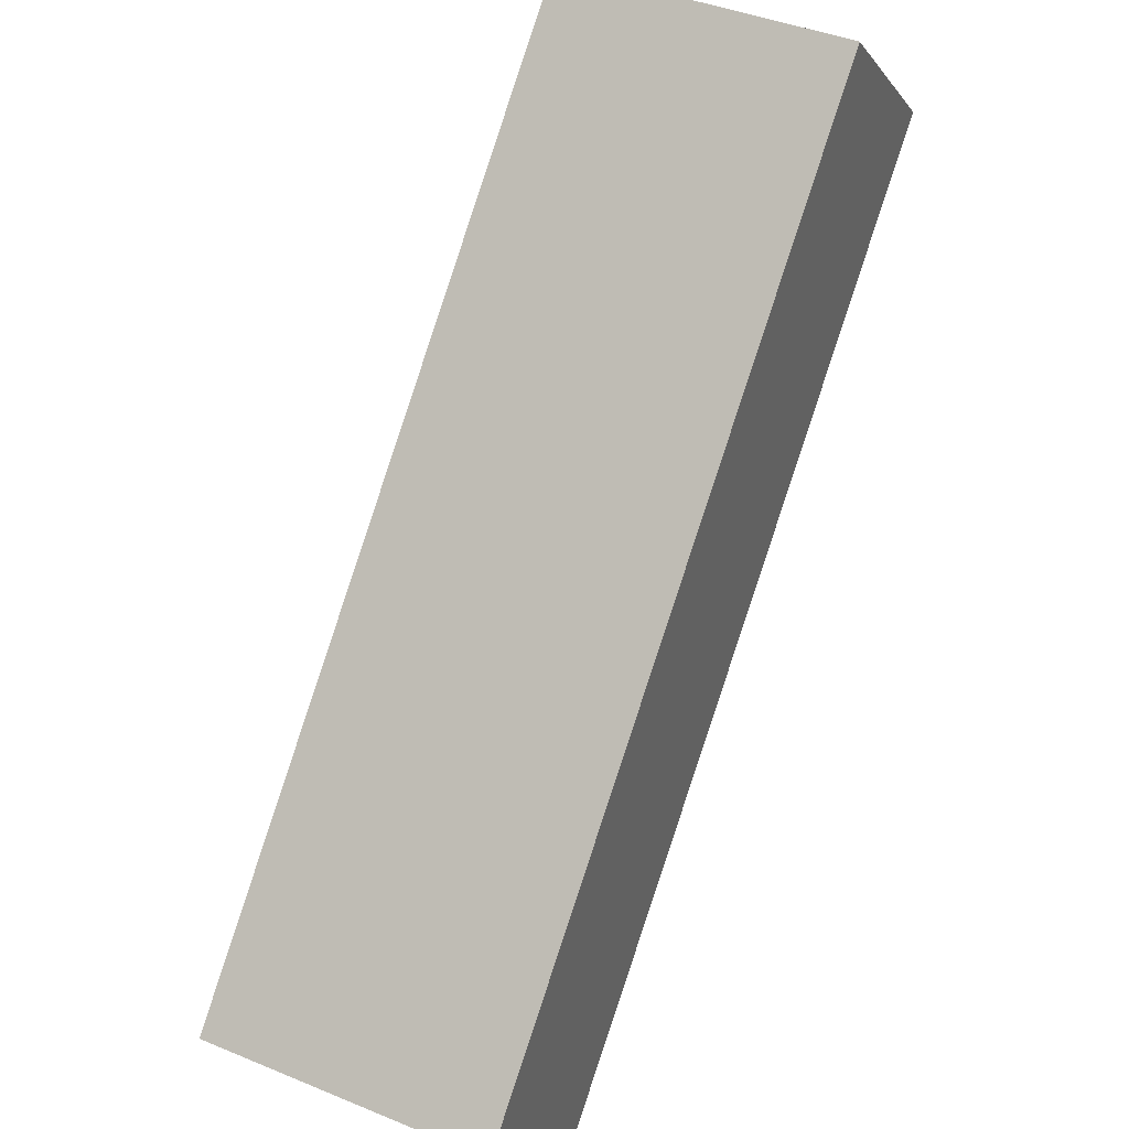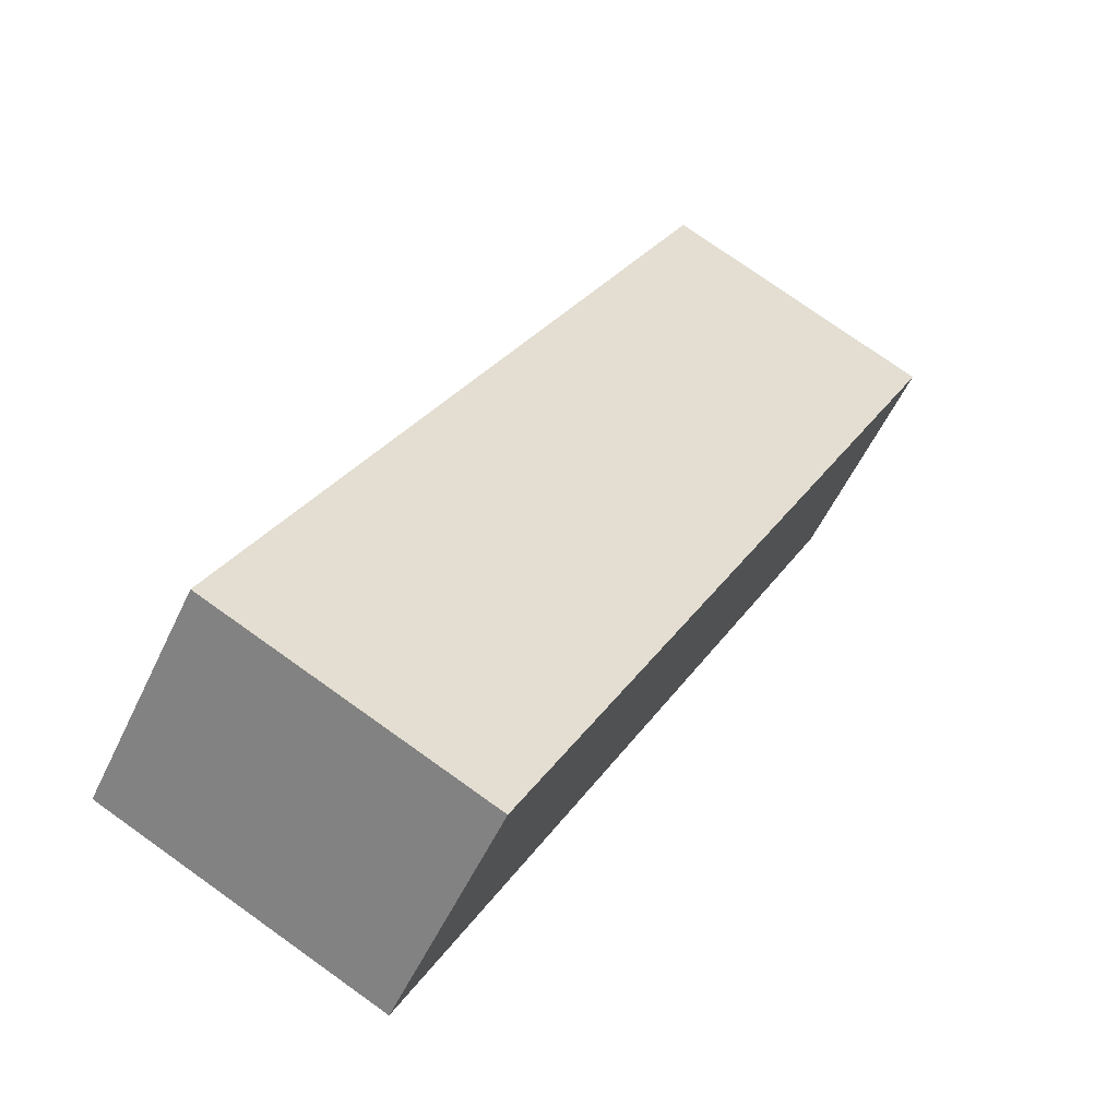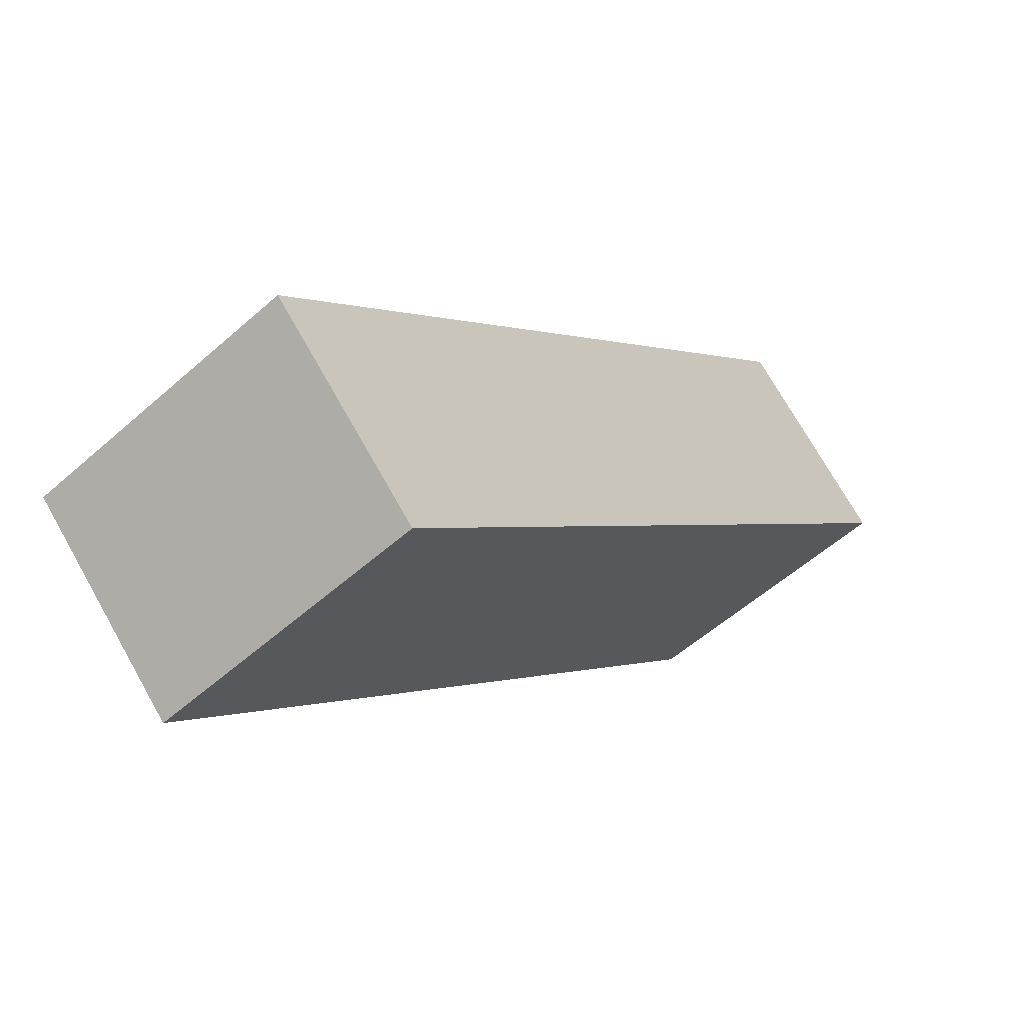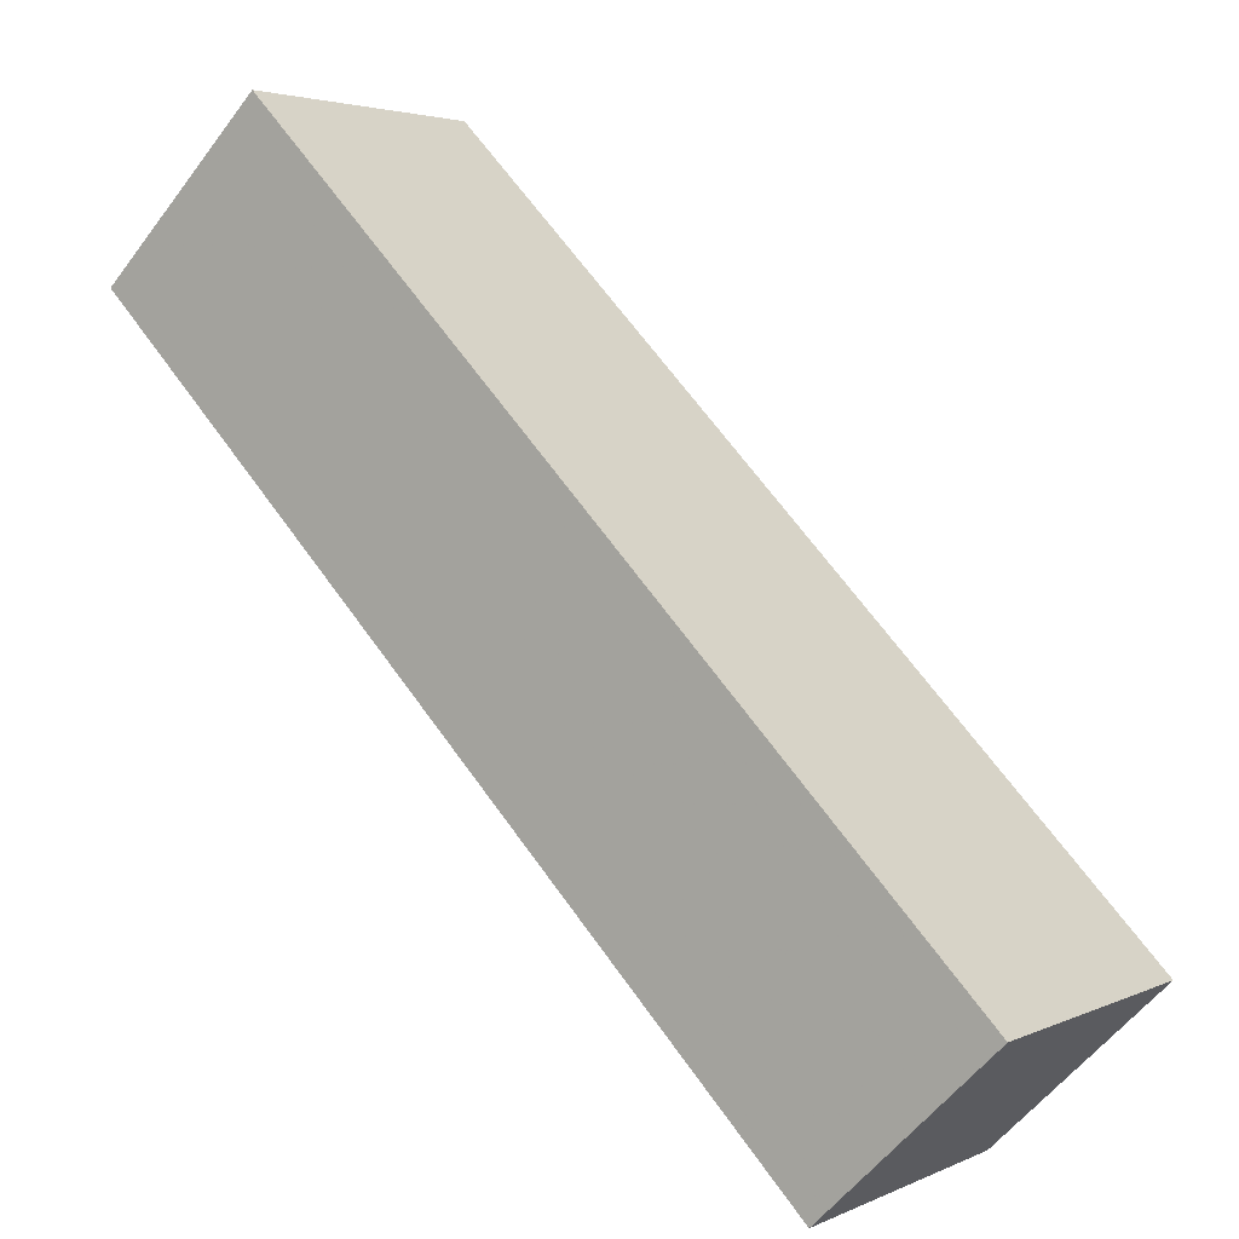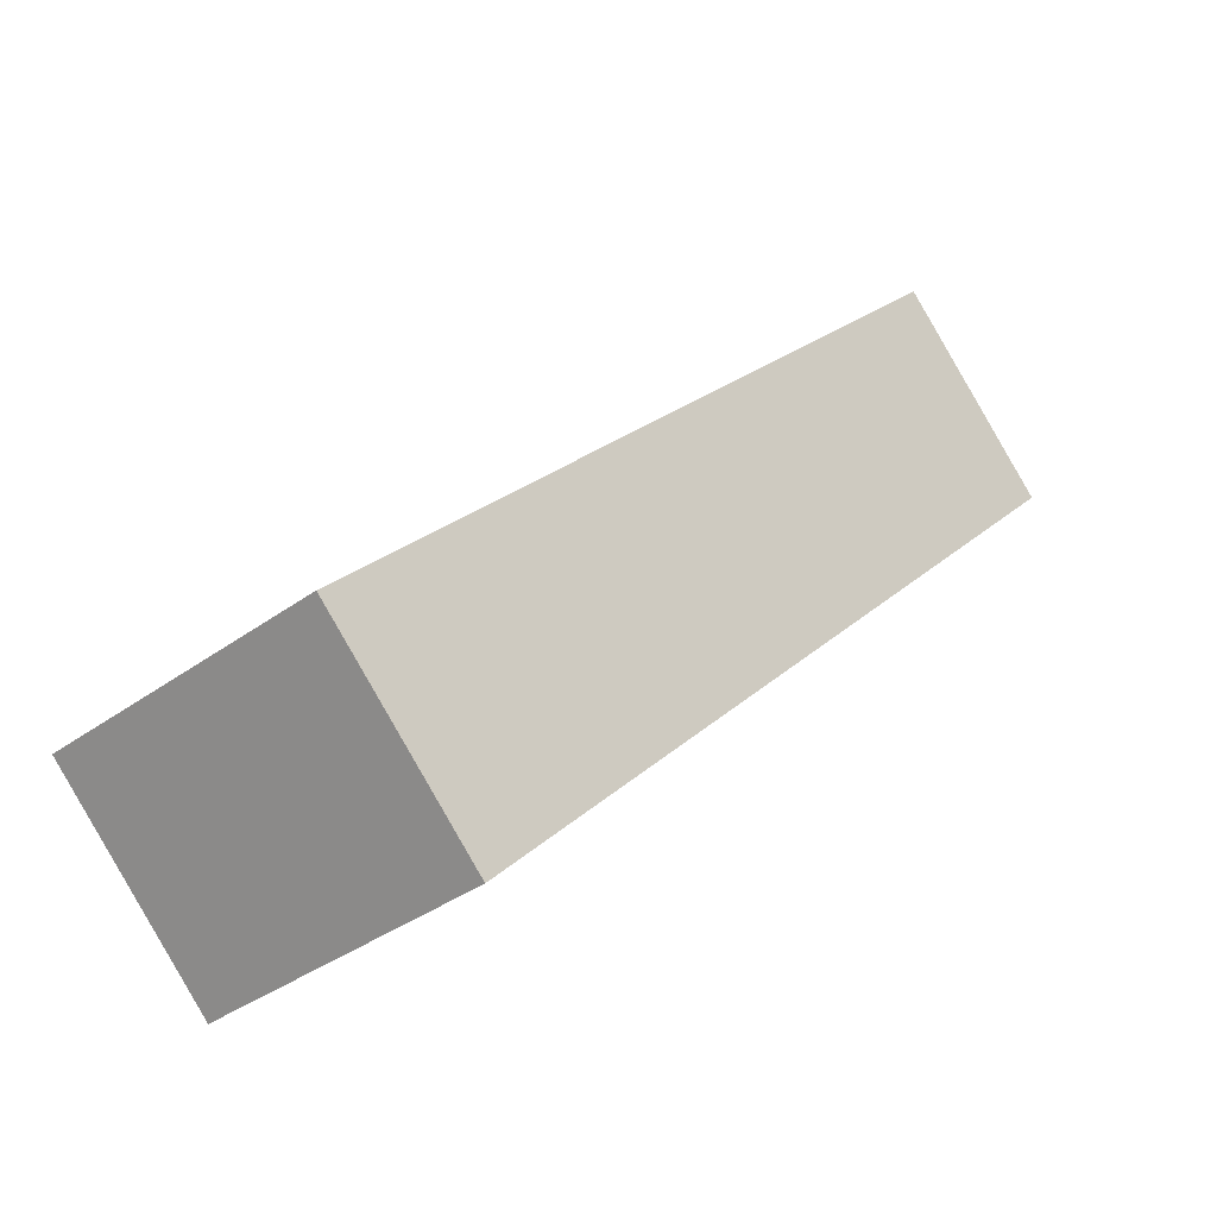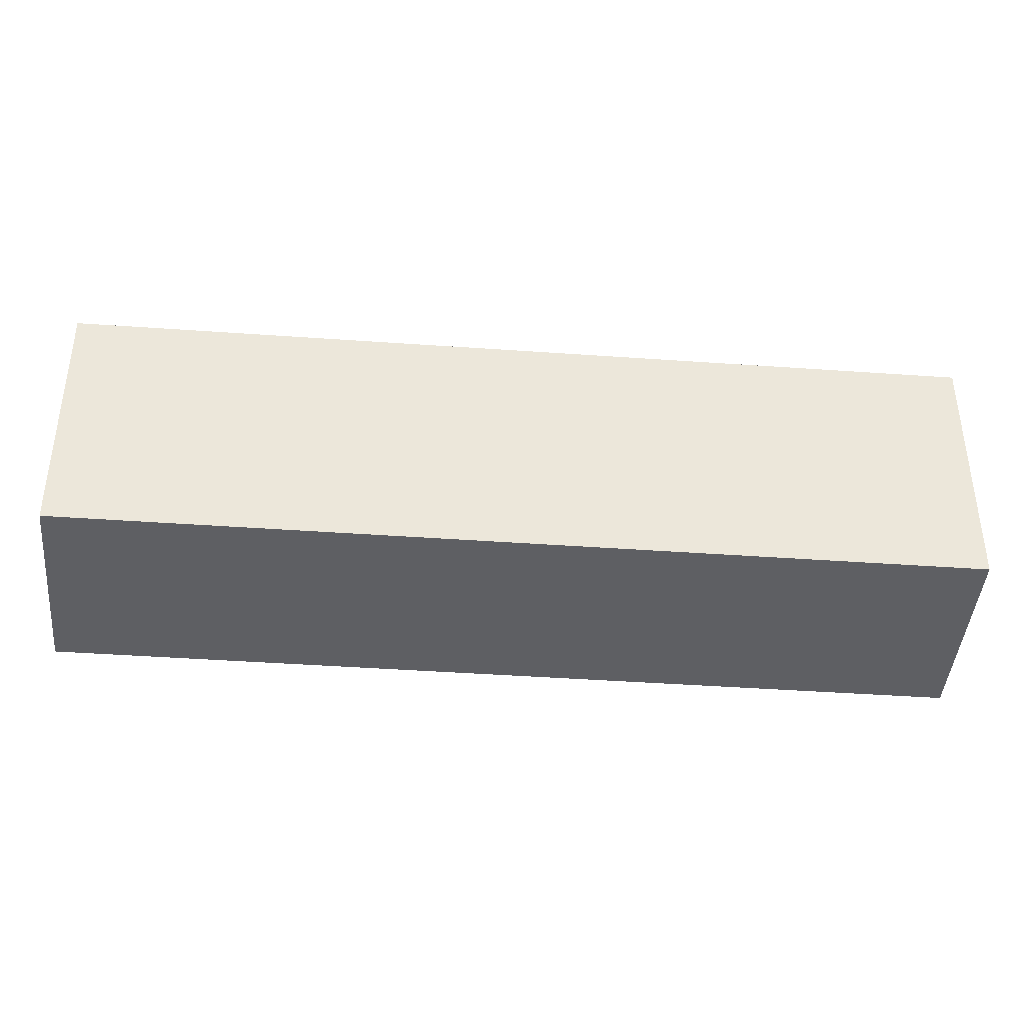
<metadata>
{"format":"obj","ext":"obj","renderer":"f3d","projection":"perspective","resolution":1024,"background":"white","views":[{"elev":41.2,"azim":-63.3,"up":"+Z"},{"elev":75.8,"azim":125.5,"up":"+Z"},{"elev":-54.6,"azim":-46.7,"up":"+Z"},{"elev":3.5,"azim":-146.0,"up":"+Z"},{"elev":-35.6,"azim":-45.8,"up":"+Z"},{"elev":-42.0,"azim":129.4,"up":"+Y"}]}
</metadata>
<code>
v 361.4 -266.2 342.8
v 366.6 -266.2 348.1
v 361.5 -266.2 353.1
v 339.7 -266.2 330.7
v 344.8 -266.2 325.8
v 345 -266.2 326
v 345 -257.1 326
v 361.4 -257.1 342.8
v 366.6 -257.1 348.1
v 361.5 -257.1 353.1
v 339.7 -257.1 330.7
v 344.8 -257.1 325.8
g CityEngineShapeMaterial_152
f 2 1 6 5 4 3
f 8 7 12 11 10 9
f 1 6 7 8
f 6 5 12 7
f 5 4 11 12
f 4 3 10 11
f 3 2 9 10
f 2 1 8 9

</code>
